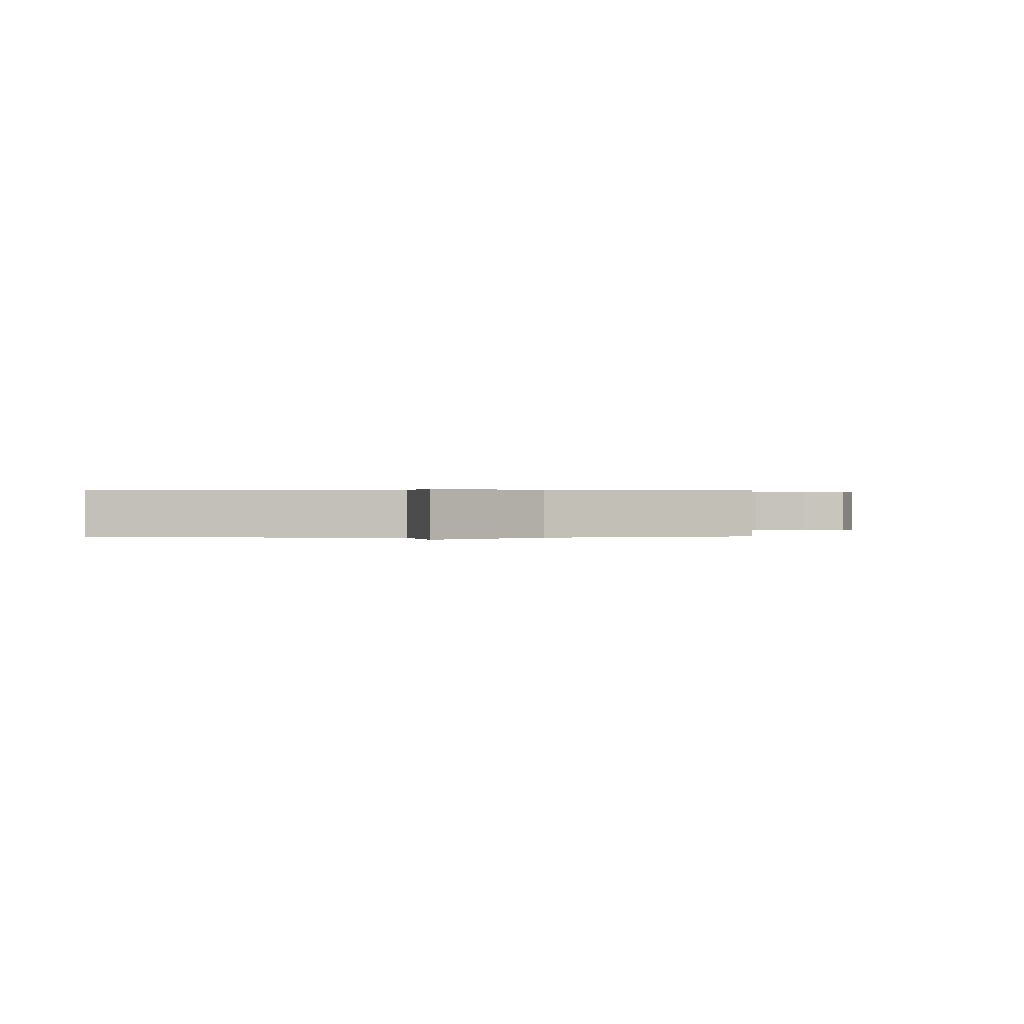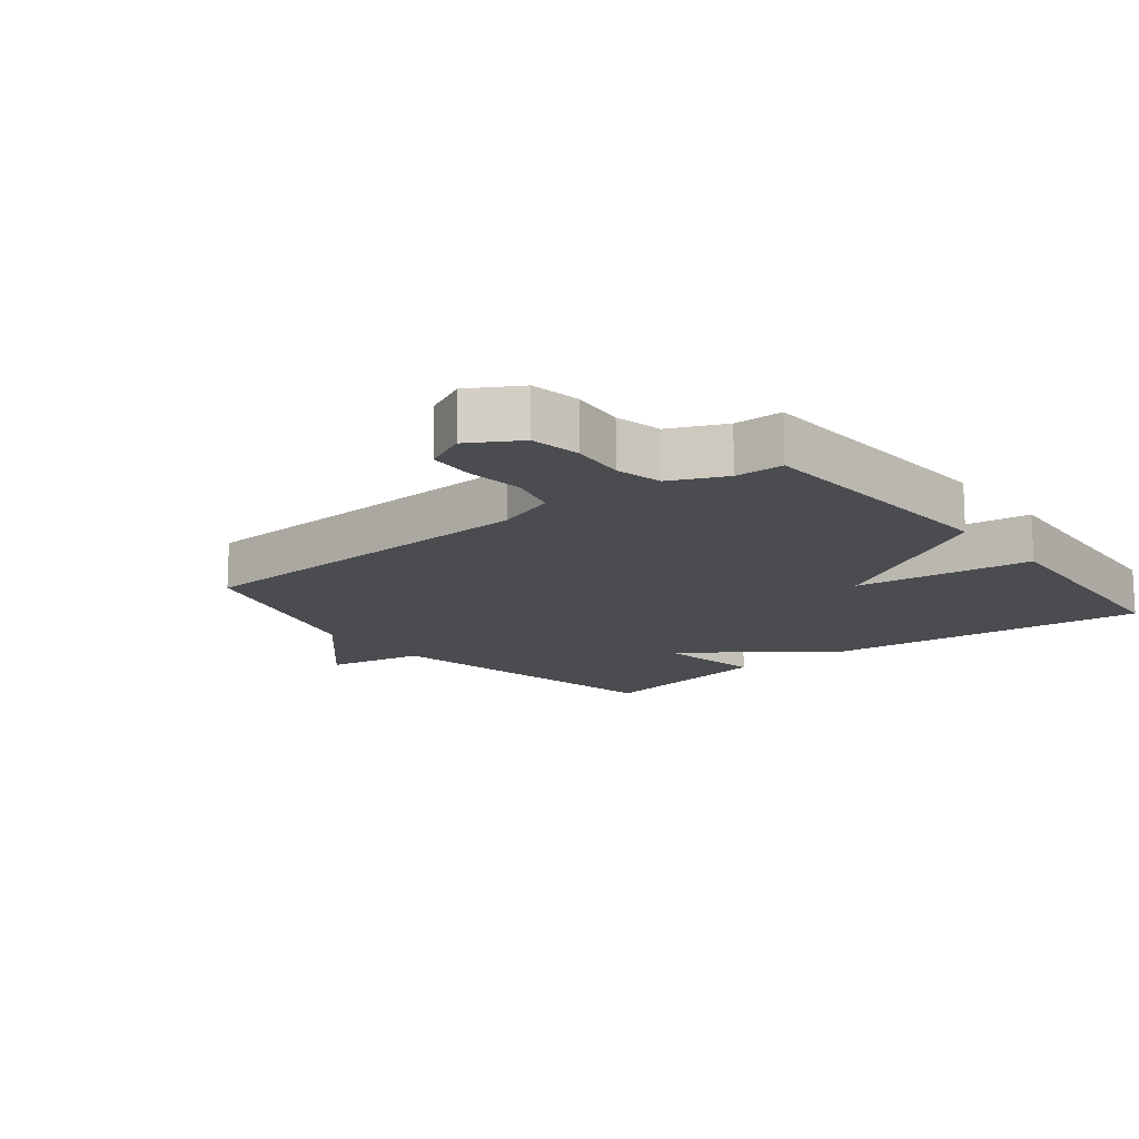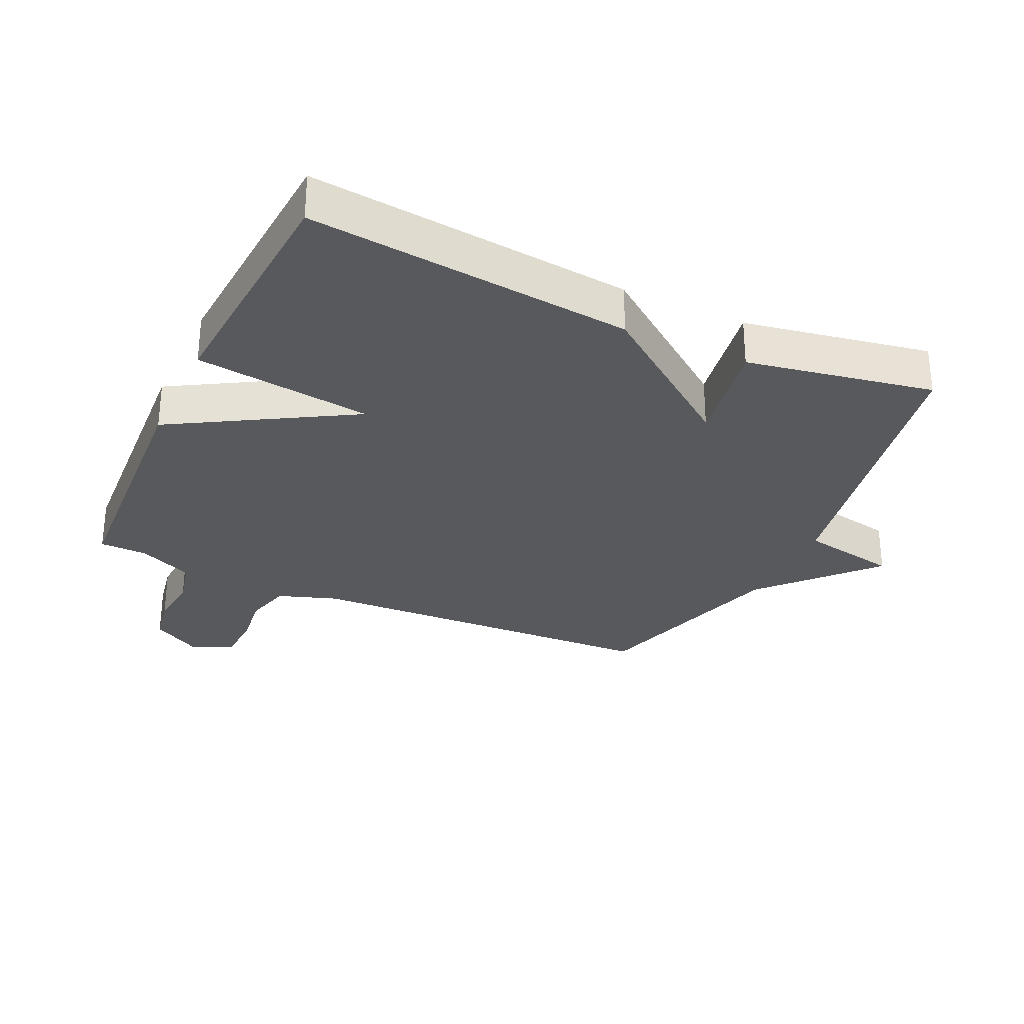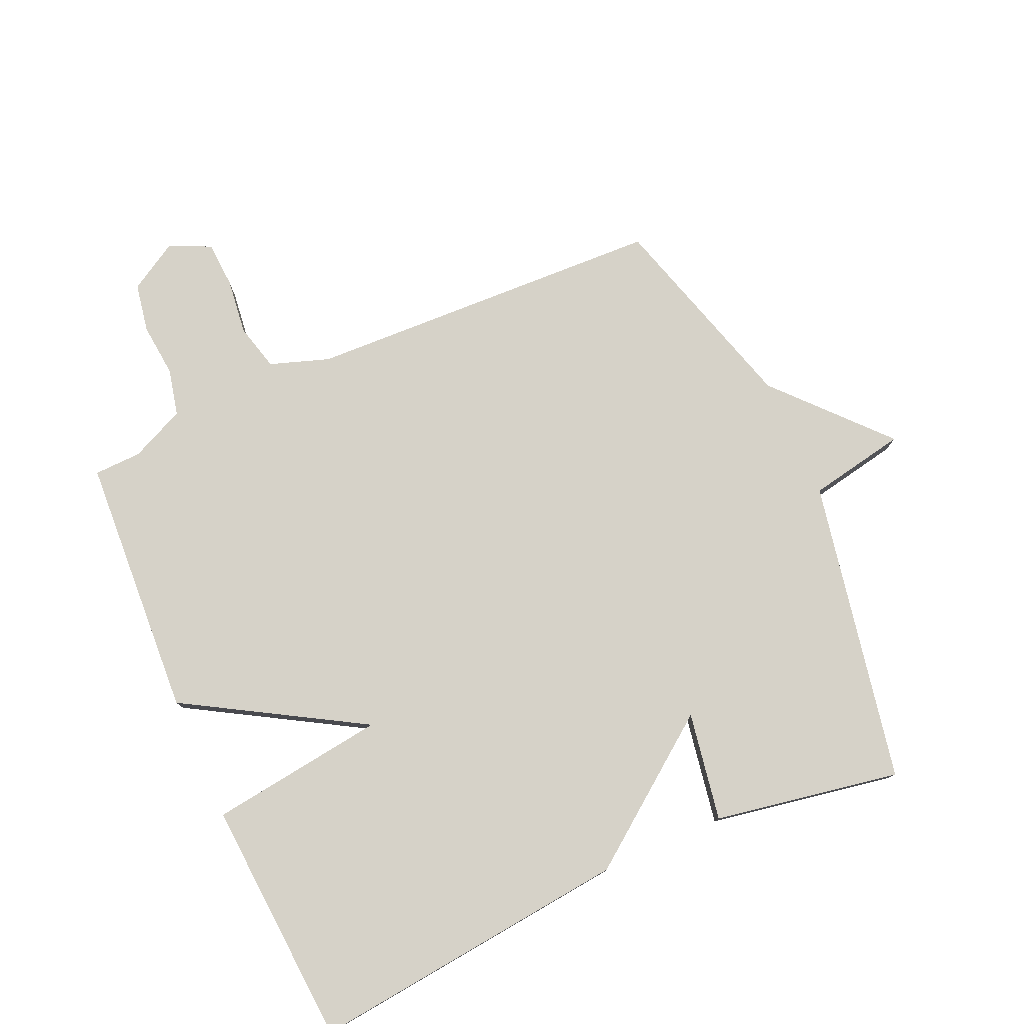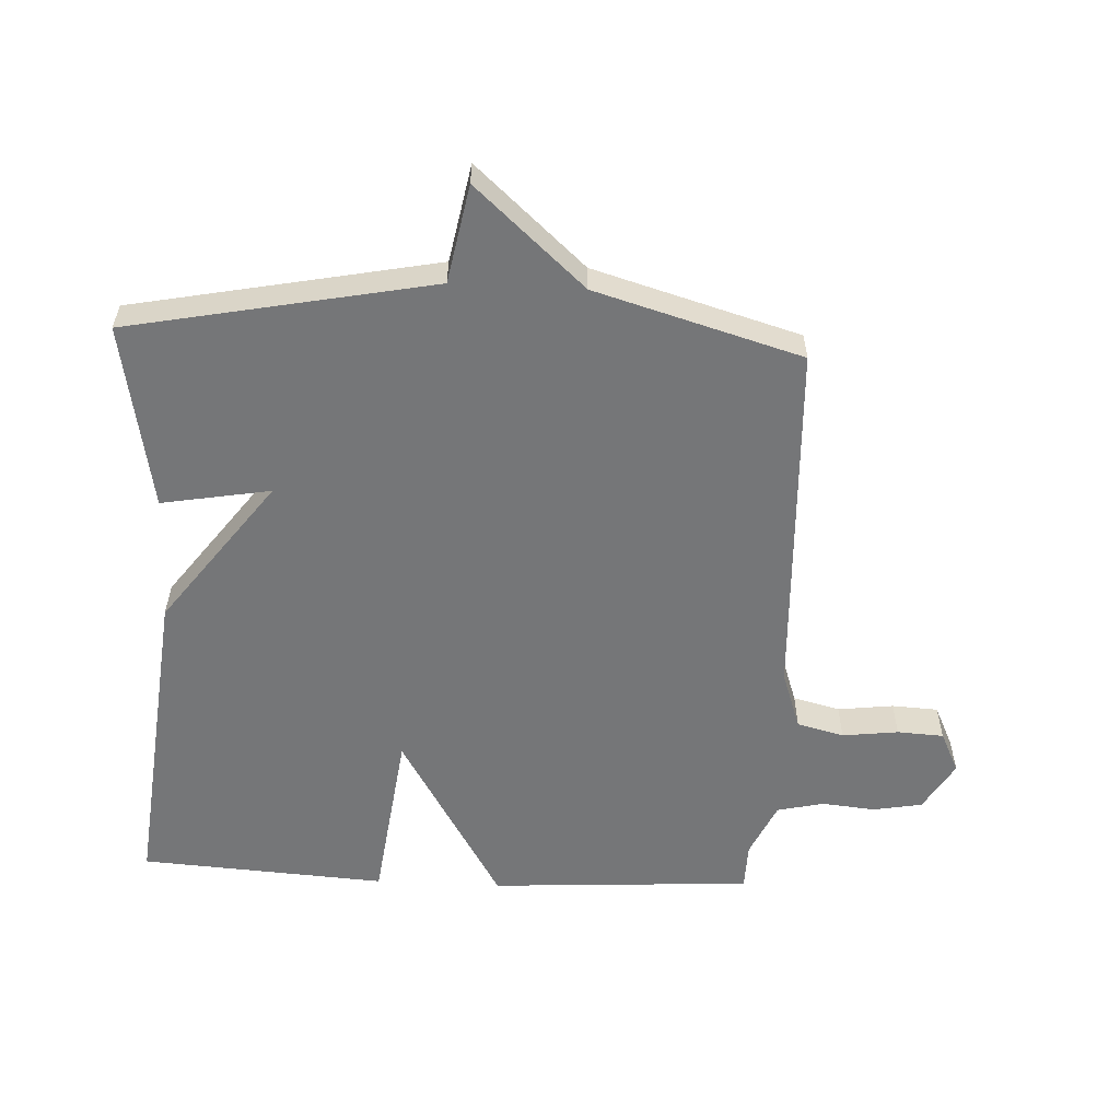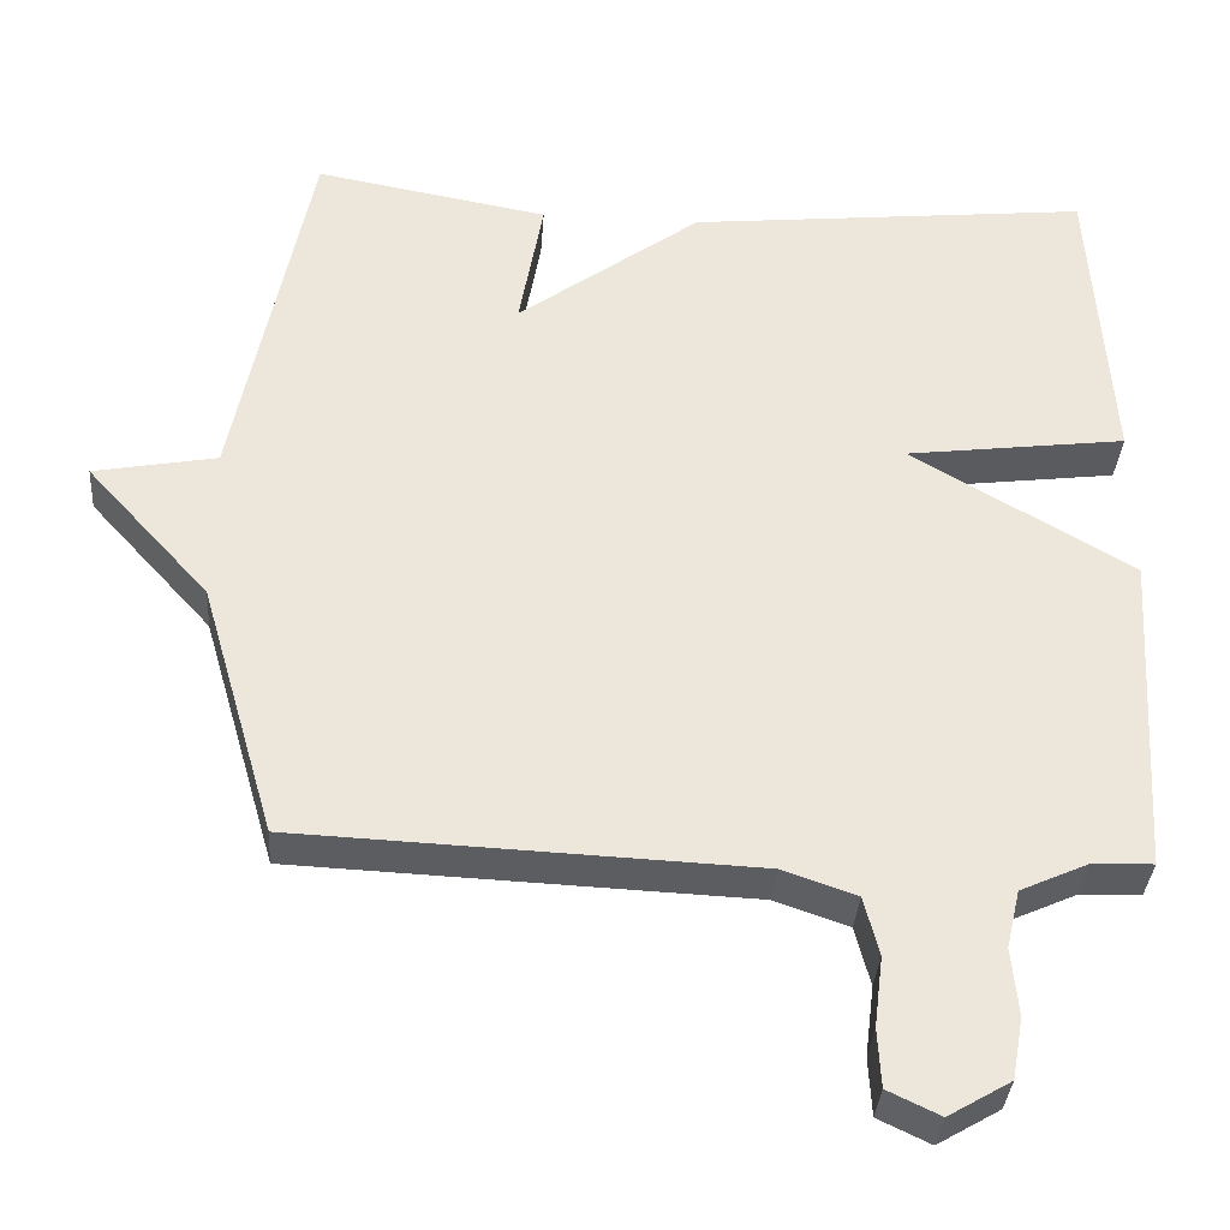
<metadata>
{"format":"obj","ext":"obj","renderer":"f3d","projection":"perspective","resolution":1024,"background":"white","views":[{"elev":0.3,"azim":86.3,"up":"+Y"},{"elev":-14.7,"azim":-141.6,"up":"+Y"},{"elev":-29.4,"azim":-25.0,"up":"+Y"},{"elev":78.0,"azim":-24.1,"up":"+Y"},{"elev":-56.8,"azim":87.2,"up":"+Y"},{"elev":-35.2,"azim":175.9,"up":"+Z"}]}
</metadata>
<code>
v -0.5 0.07 -0.5
v -0.525 0.07 -0.087
v -0.247 0.07 0.077
v -0.525 0.07 0.113
v -0.5 0.07 0.5
v 0.007 0.07 0.447
v 0.237 0.07 0.276
v 0.207 0.07 0.447
v 0.5 0.07 0.5
v 0.594 0.07 0.023
v 0.748 0.07 -0.006
v 0.594 0.07 -0.177
v 0.5 0.07 -0.5
v -0.068 0.07 -0.524
v -0.161 0.07 -0.556
v -0.18 0.07 -0.63
v -0.169 0.07 -0.718
v -0.173 0.07 -0.791
v -0.238 0.07 -0.822
v -0.316 0.07 -0.776
v -0.33 0.07 -0.699
v -0.322 0.07 -0.614
v -0.339 0.07 -0.541
v -0.425 0.07 -0.502
v -0.5 0 -0.5
v -0.525 0 -0.087
v -0.247 0 0.077
v -0.525 0 0.113
v -0.5 0 0.5
v 0.007 0 0.447
v 0.237 0 0.276
v 0.207 0 0.447
v 0.5 0 0.5
v 0.594 0 0.023
v 0.748 0 -0.006
v 0.594 0 -0.177
v 0.5 0 -0.5
v -0.068 0 -0.524
v -0.161 0 -0.556
v -0.18 0 -0.63
v -0.169 0 -0.718
v -0.173 0 -0.791
v -0.238 0 -0.822
v -0.316 0 -0.776
v -0.33 0 -0.699
v -0.322 0 -0.614
v -0.339 0 -0.541
v -0.425 0 -0.502
f 20 21 22
f 19 20 22
f 18 19 22
f 17 18 22
f 16 17 22
f 15 16 22 23
f 14 15 23 24
f 12 13 14 24
f 1 2 3
f 24 1 3
f 12 24 3
f 11 12 3
f 10 11 3
f 7 8 9 10
f 5 6 7
f 5 7 10
f 4 5 10
f 3 4 10
f 46 45 44
f 46 44 43
f 46 43 42
f 46 42 41
f 46 41 40
f 47 46 40 39
f 48 47 39 38
f 48 38 37 36
f 27 26 25
f 27 25 48
f 27 48 36
f 27 36 35
f 27 35 34
f 34 33 32 31
f 31 30 29
f 34 31 29
f 34 29 28
f 34 28 27
f 1 25 26 2
f 2 26 27 3
f 3 27 28 4
f 4 28 29 5
f 5 29 30 6
f 6 30 31 7
f 7 31 32 8
f 8 32 33 9
f 9 33 34 10
f 10 34 35 11
f 11 35 36 12
f 12 36 37 13
f 13 37 38 14
f 14 38 39 15
f 15 39 40 16
f 16 40 41 17
f 17 41 42 18
f 18 42 43 19
f 19 43 44 20
f 20 44 45 21
f 21 45 46 22
f 22 46 47 23
f 23 47 48 24
f 24 48 25 1

</code>
